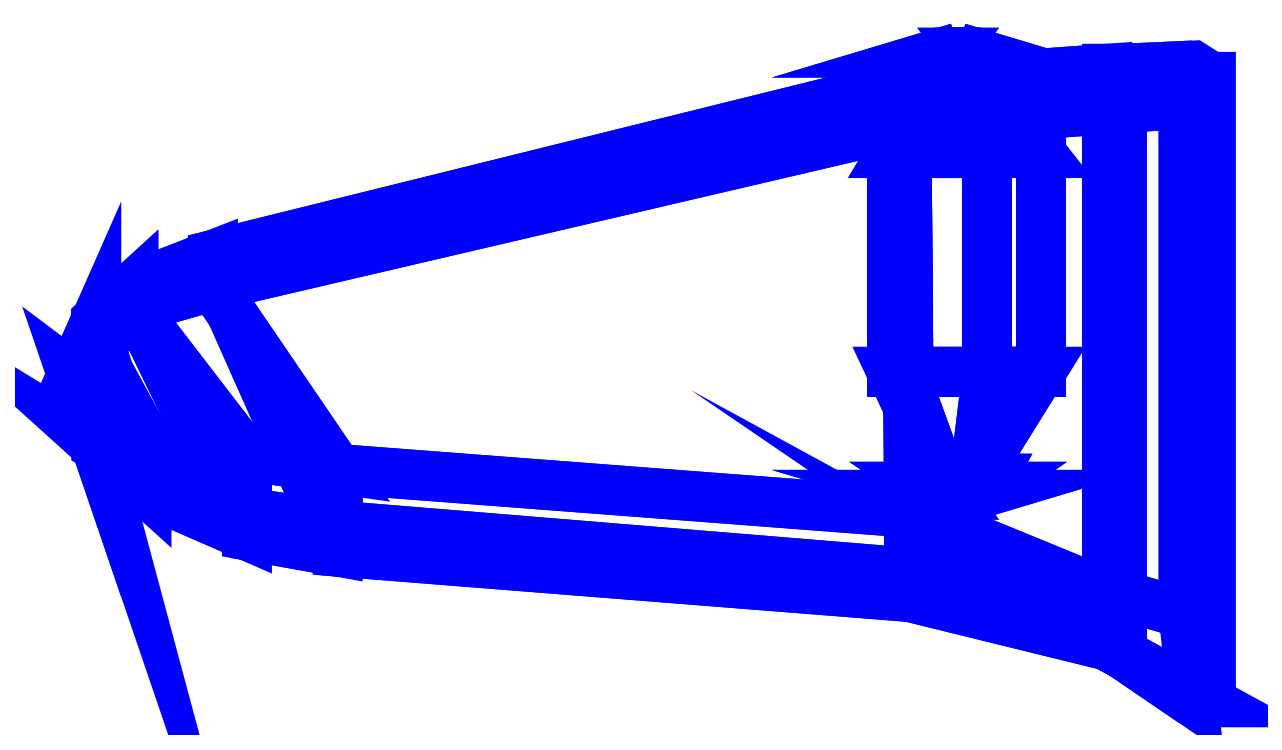
<metadata>
{"format":"dxf","ext":"dxf","renderer":"ezdxf+matplotlib","layout":"modelspace","background":"white","min_lineweight":24,"dpi":150}
</metadata>
<code>
0
SECTION
2
ENTITIES
0
3DFACE
8
WING1
10
-0.69
20
2.54
30
1.99
11
-0.69
21
-0.47
31
1.99
12
-0.31
22
-0.58
32
1.99
13
-0.31
23
2.56
33
1.99
0
3DFACE
8
WING1
10
-0.25
20
2.8
30
1.64
11
-0.69
21
2.78
31
1.66
12
-0.69
22
2.54
32
1.99
13
-0.31
23
2.56
33
1.99
0
3DFACE
8
WING1
10
-0.31
20
-0.58
30
1.99
11
-0.69
21
-0.47
31
1.99
12
-0.69
22
-0.83
32
1.66
13
-0.25
23
-1.13
33
1.64
0
3DFACE
8
WING1
10
-0.78
20
2.53
30
1.99
11
-0.78
21
-0.46
31
1.99
12
-0.69
22
-0.47
32
1.99
13
-0.69
23
2.54
33
1.99
0
3DFACE
8
WING1
10
-0.69
20
-0.47
30
1.99
11
-0.78
21
-0.46
31
1.99
12
-0.78
22
-0.78
32
1.66
13
-0.69
23
-0.83
33
1.66
0
3DFACE
8
WING1
10
-0.69
20
2.78
30
1.66
11
-0.78
21
2.78
31
1.66
12
-0.78
22
2.53
32
1.99
13
-0.69
23
2.54
33
1.99
0
3DFACE
8
WING1
10
-2.02
20
2.44
30
2.03
11
-2
21
0.04
31
2.03
12
-0.78
22
-0.46
32
1.99
13
-0.78
23
2.53
33
1.99
0
3DFACE
8
WING1
10
-0.78
20
-0.46
30
1.99
11
-2
21
0.04
31
2.03
12
-2
22
-0.33
32
1.73
13
-0.78
23
-0.78
33
1.66
0
3DFACE
8
WING1
10
-0.78
20
2.78
30
1.66
11
-2.02
21
2.69
31
1.73
12
-2.02
22
2.44
32
2.03
13
-0.78
23
2.53
33
1.99
0
3DFACE
8
WING1
10
-6.3
20
1.44
30
2.15
11
-5.53
21
0.31
31
2.13
12
-2
22
0.04
32
2.03
13
-2.02
23
2.44
33
2.03
0
3DFACE
8
WING1
10
-2
20
0.04
30
2.03
11
-5.53
21
0.31
31
2.13
12
-5.53
22
-0.04
32
1.95
13
-2
23
-0.33
33
1.73
0
3DFACE
8
WING1
10
-2.02
20
2.69
30
1.73
11
-6.3
21
1.63
31
2
12
-6.3
22
1.44
32
2.15
13
-2.02
23
2.44
33
2.03
0
3DFACE
8
WING1
10
-6.79
20
1.3
30
2.16
11
-6.09
21
0.39
31
2.15
12
-5.53
22
0.31
32
2.13
13
-6.3
23
1.44
33
2.15
0
3DFACE
8
WING1
10
-6.3
20
1.63
30
2
11
-6.79
21
1.44
31
2.03
12
-6.79
22
1.3
32
2.16
13
-6.3
23
1.44
33
2.15
0
3DFACE
8
WING1
10
-5.53
20
0.31
30
2.13
11
-6.09
21
0.39
31
2.15
12
-6.09
22
0.04
32
1.99
13
-5.53
23
-0.04
33
1.95
0
3DFACE
8
WING1
10
-7.02
20
1.05
30
2.13
11
-6.71
21
0.48
31
2.16
12
-6.09
22
0.39
32
2.15
13
-6.79
23
1.3
33
2.16
0
3DFACE
8
WING1
10
-6.09
20
0.39
30
2.15
11
-6.71
21
0.48
31
2.16
12
-6.71
22
0.26
32
2.03
13
-6.09
23
0.04
33
1.99
0
3DFACE
8
WING1
10
-6.79
20
1.44
30
2.03
11
-7.02
21
1.23
31
2.05
12
-7.02
22
1.05
32
2.13
13
-6.79
23
1.3
33
2.16
0
3DFACE
8
WING1
10
-7.12
20
0.87
30
2.11
11
-7.02
21
0.58
31
2.13
12
-6.71
22
0.48
32
2.16
13
-7.02
23
1.05
33
2.13
0
3DFACE
8
WING1
10
-6.71
20
0.48
30
2.16
11
-7.02
21
0.58
31
2.13
12
-7.02
22
0.45
32
2.05
13
-6.71
23
0.26
33
2.03
0
3DFACE
8
WING1
10
-7.17
20
0.89
30
2.06
11
-7.02
21
0.45
31
2.05
12
-7.02
22
0.58
32
2.13
13
-7.12
23
0.87
33
2.11
0
3DFACE
8
WING1
10
-7.02
20
1.23
30
2.05
11
-7.17
21
0.89
31
2.06
12
-7.12
22
0.87
32
2.11
13
-7.02
23
1.05
33
2.13
0
3DFACE
8
WING1
10
-7.13
20
0.86
30
2.02
11
-7.02
21
0.45
31
2.01
12
-7.02
22
0.45
32
2.05
13
-7.17
23
0.89
33
2.06
0
3DFACE
8
WING1
10
-2
20
-0.33
30
1.73
11
-5.53
21
-0.04
31
1.95
12
-5.53
22
-0.2
32
1.86
13
-2
23
-0.48
33
1.59
0
3DFACE
8
WING1
10
-6.71
20
0.26
30
2.03
11
-7.02
21
0.45
31
2.05
12
-7.02
22
0.45
32
2.01
13
-6.71
23
0.17
33
1.96
0
3DFACE
8
WING1
10
-6.09
20
0.04
30
1.99
11
-6.71
21
0.26
31
2.03
12
-6.71
22
0.17
32
1.96
13
-6.09
23
-0.1
33
1.9
0
3DFACE
8
WING1
10
-5.53
20
-0.04
30
1.95
11
-6.09
21
0.04
31
1.99
12
-6.09
22
-0.1
32
1.9
13
-5.53
23
-0.2
33
1.86
0
3DFACE
8
WING1
10
-0.25
20
-1.13
30
1.64
11
-0.69
21
-0.83
31
1.66
12
-0.69
22
-0.83
32
1.5
13
-0.14
23
-1.13
33
1.46
0
3DFACE
8
WING1
10
-0.69
20
-0.83
30
1.66
11
-0.78
21
-0.78
31
1.66
12
-0.78
22
-0.78
32
1.51
13
-0.69
23
-0.83
33
1.5
0
3DFACE
8
WING1
10
-0.78
20
-0.78
30
1.66
11
-2
21
-0.33
31
1.73
12
-2
22
-0.48
32
1.59
13
-0.78
23
-0.78
33
1.51
0
3DFACE
8
WING1
10
-0.14
20
2.73
30
1.46
11
-0.69
21
2.73
31
1.5
12
-0.69
22
2.78
32
1.66
13
-0.25
23
2.8
33
1.64
0
3DFACE
8
WING1
10
-0.69
20
2.73
30
1.5
11
-0.78
21
2.73
31
1.51
12
-0.78
22
2.78
32
1.66
13
-0.69
23
2.78
33
1.66
0
3DFACE
8
WING1
10
-0.78
20
2.73
30
1.51
11
-2.02
21
2.64
31
1.59
12
-2.02
22
2.69
32
1.73
13
-0.78
23
2.78
33
1.66
0
3DFACE
8
WING1
10
-6.3
20
1.53
30
1.92
11
-6.79
21
1.34
31
1.97
12
-6.79
22
1.44
32
2.03
13
-6.3
23
1.63
33
2
0
3DFACE
8
WING1
10
-7.02
20
1.15
30
2.01
11
-7.13
21
0.86
31
2.02
12
-7.17
22
0.89
32
2.06
13
-7.02
23
1.23
33
2.05
0
3DFACE
8
WING1
10
-6.79
20
1.34
30
1.97
11
-7.02
21
1.15
31
2.01
12
-7.02
22
1.23
32
2.05
13
-6.79
23
1.44
33
2.03
0
3DFACE
8
WING1
10
-2.02
20
2.64
30
1.59
11
-6.3
21
1.53
31
1.92
12
-6.3
22
1.63
32
2
13
-2.02
23
2.69
33
1.73
0
3DFACE
8
WING1
10
-0.14
20
-1.13
30
1.46
11
-0.69
21
-0.83
31
1.5
12
-0.69
22
2.73
32
1.5
13
-0.14
23
2.73
33
1.46
0
3DFACE
8
WING1
10
-0.69
20
-0.83
30
1.5
11
-0.78
21
-0.78
31
1.51
12
-0.78
22
2.73
32
1.51
13
-0.69
23
2.73
33
1.5
0
3DFACE
8
WING1
10
-0.78
20
-0.78
30
1.51
11
-2
21
-0.48
31
1.59
12
-2.02
22
2.64
32
1.59
13
-0.78
23
2.73
33
1.51
0
3DFACE
8
WING1
10
-2
20
-0.48
30
1.59
11
-5.53
21
-0.2
31
1.86
12
-6.3
22
1.53
32
1.92
13
-2.02
23
2.64
33
1.59
0
3DFACE
8
WING1
10
-5.53
20
-0.2
30
1.86
11
-6.09
21
-0.1
31
1.9
12
-6.79
22
1.34
32
1.97
13
-6.3
23
1.53
33
1.92
0
3DFACE
8
WING1
10
-6.09
20
-0.1
30
1.9
11
-6.71
21
0.17
31
1.96
12
-7.02
22
1.15
32
2.01
13
-6.79
23
1.34
33
1.97
0
3DFACE
8
WING1
10
-6.71
20
0.17
30
1.96
11
-7.02
21
0.45
31
2.01
12
-7.13
22
0.86
32
2.02
13
-7.02
23
1.15
33
2.01
0
3DFACE
8
WING1
10
-2.11
20
0.91
30
1.96
11
-2.04
21
0.91
31
1.25
12
-1.52
22
0.91
32
1.25
13
-1.19
23
0.91
33
1.96
0
3DFACE
8
WING1
10
-1.52
20
2.26
30
1.25
11
-2.04
21
2.26
31
1.25
12
-2.11
22
2.26
32
1.96
13
-1.19
23
2.26
33
1.96
0
3DFACE
8
WING1
10
-1.19
20
0.91
30
1.96
11
-1.52
21
0.91
31
1.25
12
-1.52
22
2.26
32
1.25
13
-1.19
23
2.26
33
1.96
0
3DFACE
8
WING1
10
-1.19
20
2.26
30
1.96
11
-2.11
21
2.26
31
1.96
12
-2.11
22
0.91
32
1.96
13
-1.19
23
0.91
33
1.96
0
3DFACE
8
WING1
10
-2.11
20
2.26
30
1.96
11
-2.04
21
2.26
31
1.25
12
-2.04
22
0.91
32
1.25
13
-2.11
23
0.91
33
1.96
0
3DFACE
8
WING1
10
-1.52
20
0.91
30
1.25
11
-2.04
21
0.91
31
1.25
12
-2.04
22
2.26
32
1.25
13
-1.52
23
2.26
33
1.25
0
3DFACE
8
WING1
10
-1.19
20
2.26
30
1.96
11
-1.52
21
2.26
31
1.25
12
-1.5
22
2.78
32
1.6
13
-1.6
23
2.78
33
1.773
0
3DFACE
8
WING1
10
-1.52
20
2.26
30
1.25
11
-1.52
21
2.26
31
1.25
12
-1.6
22
2.78
32
1.427
13
-1.5
23
2.78
33
1.6
0
3DFACE
8
WING1
10
-1.52
20
2.26
30
1.25
11
-2.04
21
2.26
31
1.25
12
-1.8
22
2.78
32
1.427
13
-1.6
23
2.78
33
1.427
0
3DFACE
8
WING1
10
-2.04
20
2.26
30
1.25
11
-2.04
21
2.26
31
1.25
12
-1.9
22
2.78
32
1.6
13
-1.8
23
2.78
33
1.427
0
3DFACE
8
WING1
10
-2.04
20
2.26
30
1.25
11
-2.11
21
2.26
31
1.96
12
-1.8
22
2.78
32
1.773
13
-1.9
23
2.78
33
1.6
0
3DFACE
8
WING1
10
-2.11
20
2.26
30
1.96
11
-1.19
21
2.26
31
1.96
12
-1.6
22
2.78
32
1.773
13
-1.8
23
2.78
33
1.773
0
3DFACE
8
WING1
10
-1.7
20
2.91
30
1.6
11
-1.75
21
2.88
31
1.513
12
-1.8
22
2.88
32
1.6
13
-1.7
23
2.91
33
1.6
0
3DFACE
8
WING1
10
-1.75
20
2.88
30
1.513
11
-1.787
21
2.83
31
1.45
12
-1.873
22
2.83
32
1.6
13
-1.8
23
2.88
33
1.6
0
3DFACE
8
WING1
10
-1.787
20
2.83
30
1.45
11
-1.8
21
2.78
31
1.427
12
-1.9
22
2.78
32
1.6
13
-1.873
23
2.83
33
1.6
0
3DFACE
8
WING1
10
-1.7
20
2.91
30
1.6
11
-1.8
21
2.88
31
1.6
12
-1.75
22
2.88
32
1.687
13
-1.7
23
2.91
33
1.6
0
3DFACE
8
WING1
10
-1.8
20
2.88
30
1.6
11
-1.873
21
2.83
31
1.6
12
-1.787
22
2.83
32
1.75
13
-1.75
23
2.88
33
1.687
0
3DFACE
8
WING1
10
-1.873
20
2.83
30
1.6
11
-1.9
21
2.78
31
1.6
12
-1.8
22
2.78
32
1.773
13
-1.787
23
2.83
33
1.75
0
3DFACE
8
WING1
10
-1.7
20
2.91
30
1.6
11
-1.75
21
2.88
31
1.687
12
-1.65
22
2.88
32
1.687
13
-1.7
23
2.91
33
1.6
0
3DFACE
8
WING1
10
-1.75
20
2.88
30
1.687
11
-1.787
21
2.83
31
1.75
12
-1.613
22
2.83
32
1.75
13
-1.65
23
2.88
33
1.687
0
3DFACE
8
WING1
10
-1.787
20
2.83
30
1.75
11
-1.8
21
2.78
31
1.773
12
-1.6
22
2.78
32
1.773
13
-1.613
23
2.83
33
1.75
0
3DFACE
8
WING1
10
-1.7
20
2.91
30
1.6
11
-1.65
21
2.88
31
1.687
12
-1.6
22
2.88
32
1.6
13
-1.7
23
2.91
33
1.6
0
3DFACE
8
WING1
10
-1.65
20
2.88
30
1.687
11
-1.613
21
2.83
31
1.75
12
-1.527
22
2.83
32
1.6
13
-1.6
23
2.88
33
1.6
0
3DFACE
8
WING1
10
-1.613
20
2.83
30
1.75
11
-1.6
21
2.78
31
1.773
12
-1.5
22
2.78
32
1.6
13
-1.527
23
2.83
33
1.6
0
3DFACE
8
WING1
10
-1.7
20
2.91
30
1.6
11
-1.6
21
2.88
31
1.6
12
-1.65
22
2.88
32
1.513
13
-1.7
23
2.91
33
1.6
0
3DFACE
8
WING1
10
-1.6
20
2.88
30
1.6
11
-1.527
21
2.83
31
1.6
12
-1.613
22
2.83
32
1.45
13
-1.65
23
2.88
33
1.513
0
3DFACE
8
WING1
10
-1.527
20
2.83
30
1.6
11
-1.5
21
2.78
31
1.6
12
-1.6
22
2.78
32
1.427
13
-1.613
23
2.83
33
1.45
0
3DFACE
8
WING1
10
-1.7
20
2.91
30
1.6
11
-1.65
21
2.88
31
1.513
12
-1.75
22
2.88
32
1.513
13
-1.7
23
2.91
33
1.6
0
3DFACE
8
WING1
10
-1.65
20
2.88
30
1.513
11
-1.613
21
2.83
31
1.45
12
-1.787
22
2.83
32
1.45
13
-1.75
23
2.88
33
1.513
0
3DFACE
8
WING1
10
-1.613
20
2.83
30
1.45
11
-1.6
21
2.78
31
1.427
12
-1.8
22
2.78
32
1.427
13
-1.787
23
2.83
33
1.45
0
3DFACE
8
WING1
10
-1.19
20
0.91
30
1.96
11
-2.11
21
0.91
31
1.96
12
-1.8
22
0.25
32
1.773
13
-1.6
23
0.25
33
1.773
0
3DFACE
8
WING1
10
-2.11
20
0.91
30
1.96
11
-2.04
21
0.91
31
1.25
12
-1.9
22
0.25
32
1.6
13
-1.8
23
0.25
33
1.773
0
3DFACE
8
WING1
10
-2.04
20
0.91
30
1.25
11
-2.04
21
0.91
31
1.25
12
-1.8
22
0.25
32
1.427
13
-1.9
23
0.25
33
1.6
0
3DFACE
8
WING1
10
-1.52
20
0.91
30
1.25
11
-1.19
21
0.91
31
1.96
12
-1.6
22
0.25
32
1.773
13
-1.5
23
0.25
33
1.6
0
3DFACE
8
WING1
10
-1.52
20
0.91
30
1.25
11
-1.52
21
0.91
31
1.25
12
-1.5
22
0.25
32
1.6
13
-1.6
23
0.25
33
1.427
0
3DFACE
8
WING1
10
-2.04
20
0.91
30
1.25
11
-1.52
21
0.91
31
1.25
12
-1.6
22
0.25
32
1.427
13
-1.8
23
0.25
33
1.427
0
3DFACE
8
WING1
10
-1.7
20
0.12
30
1.6
11
-1.8
21
0.15
31
1.6
12
-1.75
22
0.15
32
1.513
13
-1.7
23
0.12
33
1.6
0
3DFACE
8
WING1
10
-1.7
20
0.12
30
1.6
11
-1.75
21
0.15
31
1.687
12
-1.8
22
0.15
32
1.6
13
-1.7
23
0.12
33
1.6
0
3DFACE
8
WING1
10
-1.7
20
0.12
30
1.6
11
-1.75
21
0.15
31
1.513
12
-1.65
22
0.15
32
1.513
13
-1.7
23
0.12
33
1.6
0
3DFACE
8
WING1
10
-1.7
20
0.12
30
1.6
11
-1.65
21
0.15
31
1.687
12
-1.75
22
0.15
32
1.687
13
-1.7
23
0.12
33
1.6
0
3DFACE
8
WING1
10
-1.7
20
0.12
30
1.6
11
-1.6
21
0.15
31
1.6
12
-1.65
22
0.15
32
1.687
13
-1.7
23
0.12
33
1.6
0
3DFACE
8
WING1
10
-1.7
20
0.12
30
1.6
11
-1.65
21
0.15
31
1.513
12
-1.6
22
0.15
32
1.6
13
-1.7
23
0.12
33
1.6
0
3DFACE
8
WING1
10
-1.65
20
0.15
30
1.513
11
-1.613
21
0.2
31
1.45
12
-1.527
22
0.2
32
1.6
13
-1.6
23
0.15
33
1.6
0
3DFACE
8
WING1
10
-1.6
20
0.15
30
1.6
11
-1.527
21
0.2
31
1.6
12
-1.613
22
0.2
32
1.75
13
-1.65
23
0.15
33
1.687
0
3DFACE
8
WING1
10
-1.65
20
0.15
30
1.687
11
-1.613
21
0.2
31
1.75
12
-1.787
22
0.2
32
1.75
13
-1.75
23
0.15
33
1.687
0
3DFACE
8
WING1
10
-1.75
20
0.15
30
1.513
11
-1.787
21
0.2
31
1.45
12
-1.613
22
0.2
32
1.45
13
-1.65
23
0.15
33
1.513
0
3DFACE
8
WING1
10
-1.75
20
0.15
30
1.687
11
-1.787
21
0.2
31
1.75
12
-1.873
22
0.2
32
1.6
13
-1.8
23
0.15
33
1.6
0
3DFACE
8
WING1
10
-1.8
20
0.15
30
1.6
11
-1.873
21
0.2
31
1.6
12
-1.787
22
0.2
32
1.45
13
-1.75
23
0.15
33
1.513
0
3DFACE
8
WING1
10
-1.873
20
0.2
30
1.6
11
-1.9
21
0.25
31
1.6
12
-1.8
22
0.25
32
1.427
13
-1.787
23
0.2
33
1.45
0
3DFACE
8
WING1
10
-1.787
20
0.2
30
1.75
11
-1.8
21
0.25
31
1.773
12
-1.9
22
0.25
32
1.6
13
-1.873
23
0.2
33
1.6
0
3DFACE
8
WING1
10
-1.613
20
0.2
30
1.75
11
-1.6
21
0.25
31
1.773
12
-1.8
22
0.25
32
1.773
13
-1.787
23
0.2
33
1.75
0
3DFACE
8
WING1
10
-1.787
20
0.2
30
1.45
11
-1.8
21
0.25
31
1.427
12
-1.6
22
0.25
32
1.427
13
-1.613
23
0.2
33
1.45
0
3DFACE
8
WING1
10
-1.527
20
0.2
30
1.6
11
-1.5
21
0.25
31
1.6
12
-1.6
22
0.25
32
1.773
13
-1.613
23
0.2
33
1.75
0
3DFACE
8
WING1
10
-1.613
20
0.2
30
1.45
11
-1.6
21
0.25
31
1.427
12
-1.5
22
0.25
32
1.6
13
-1.527
23
0.2
33
1.6
0
ENDSEC
0
EOF

</code>
